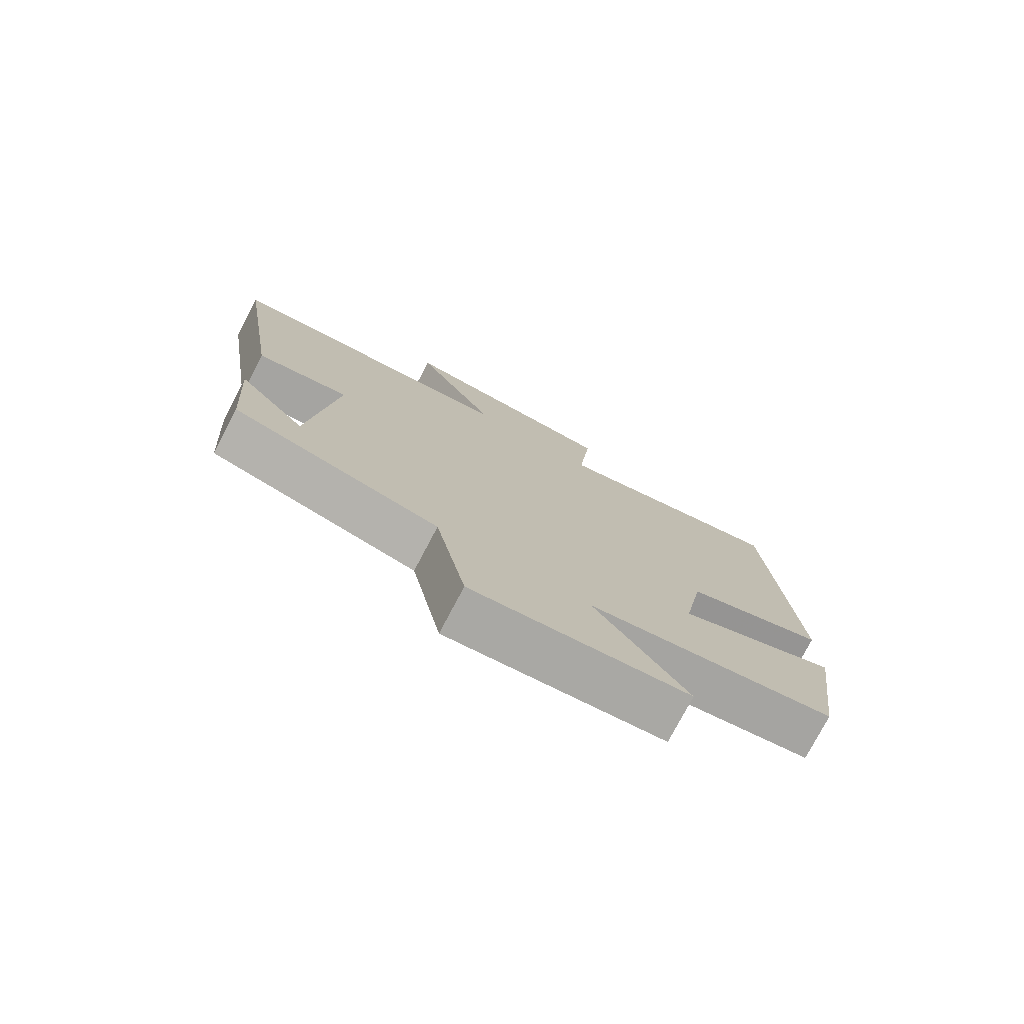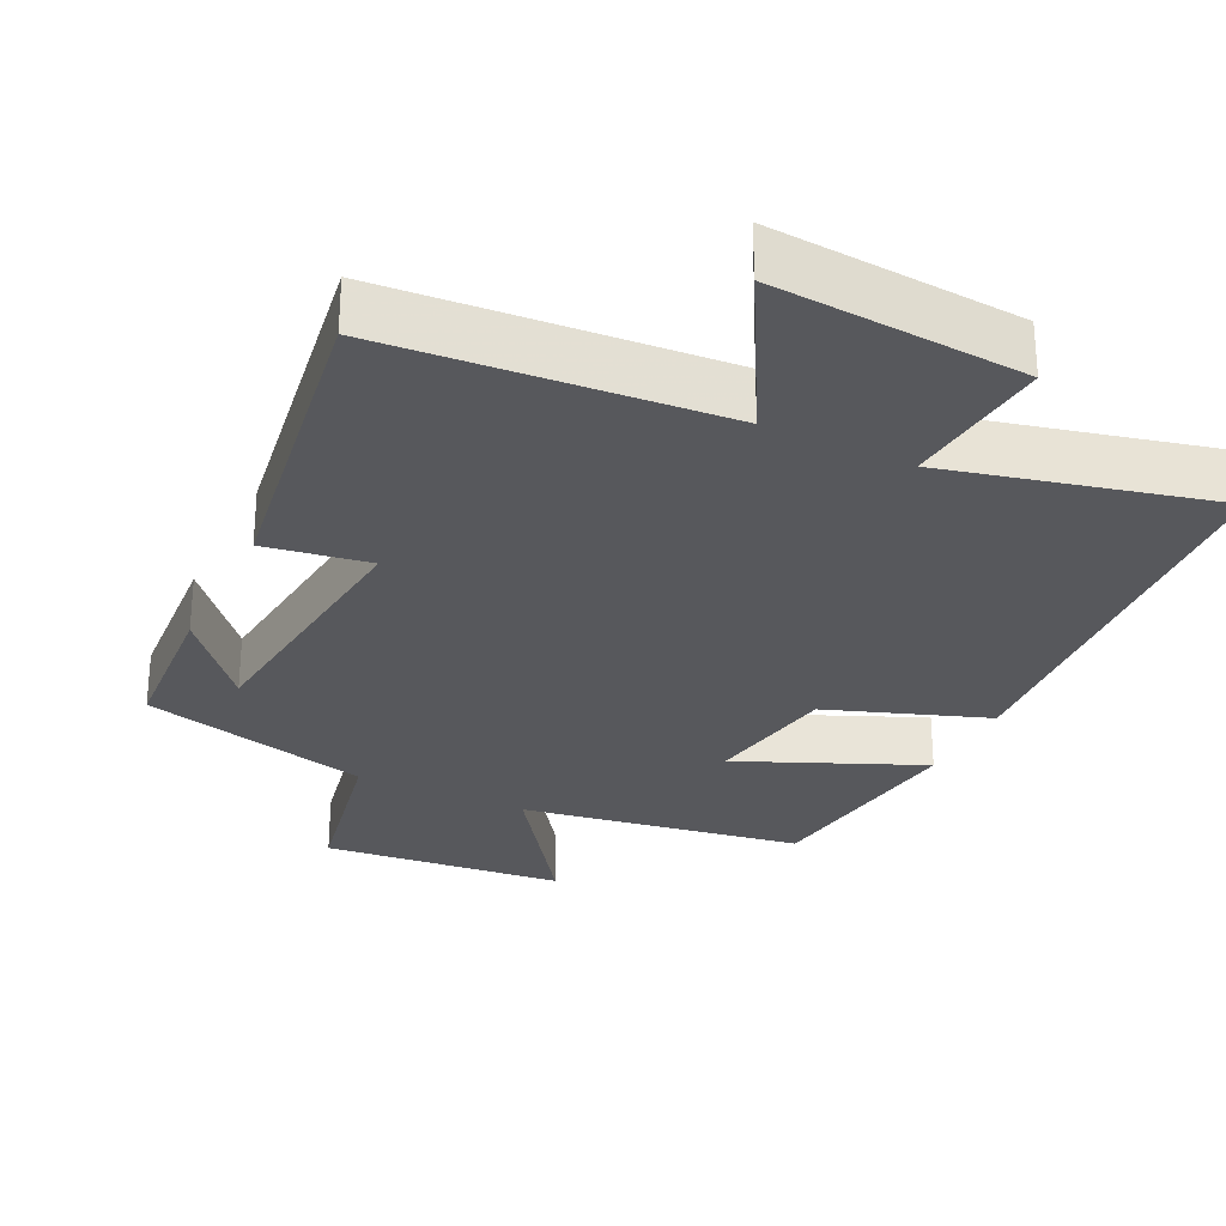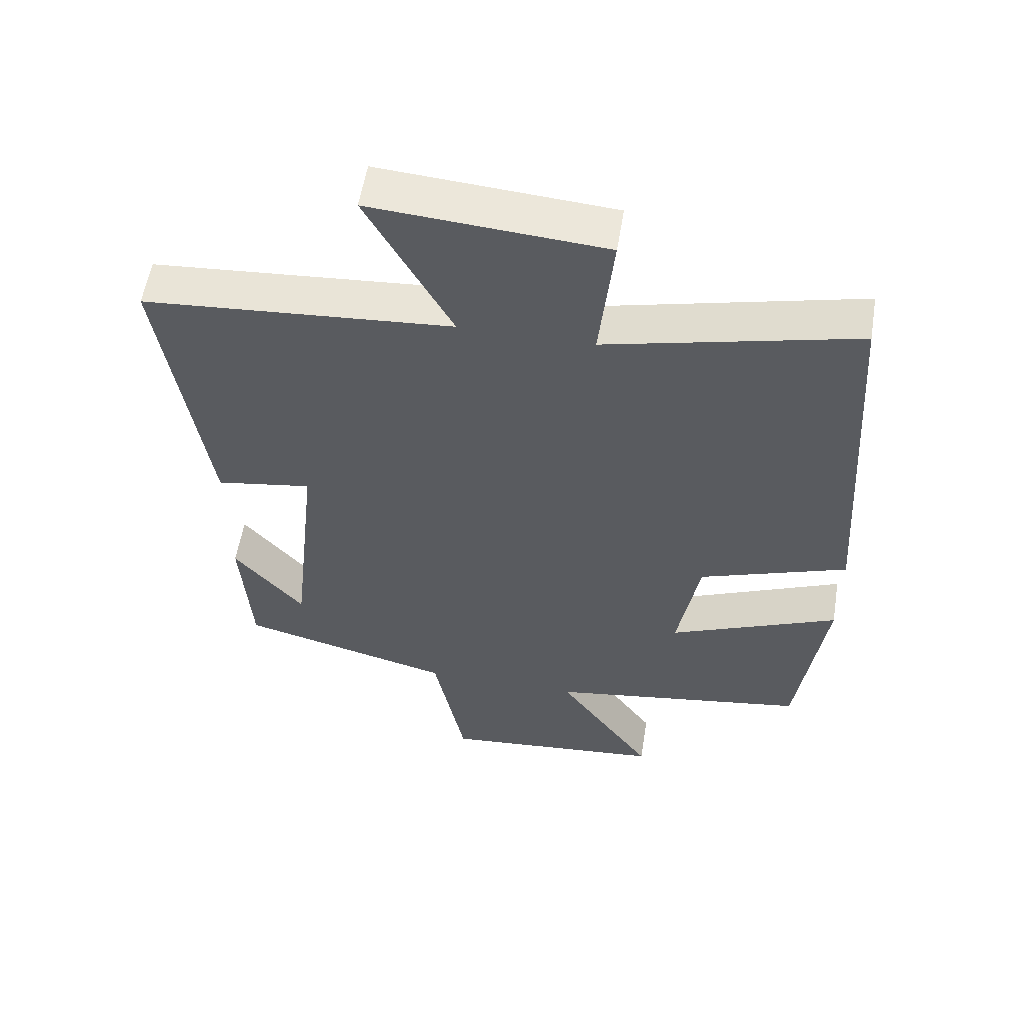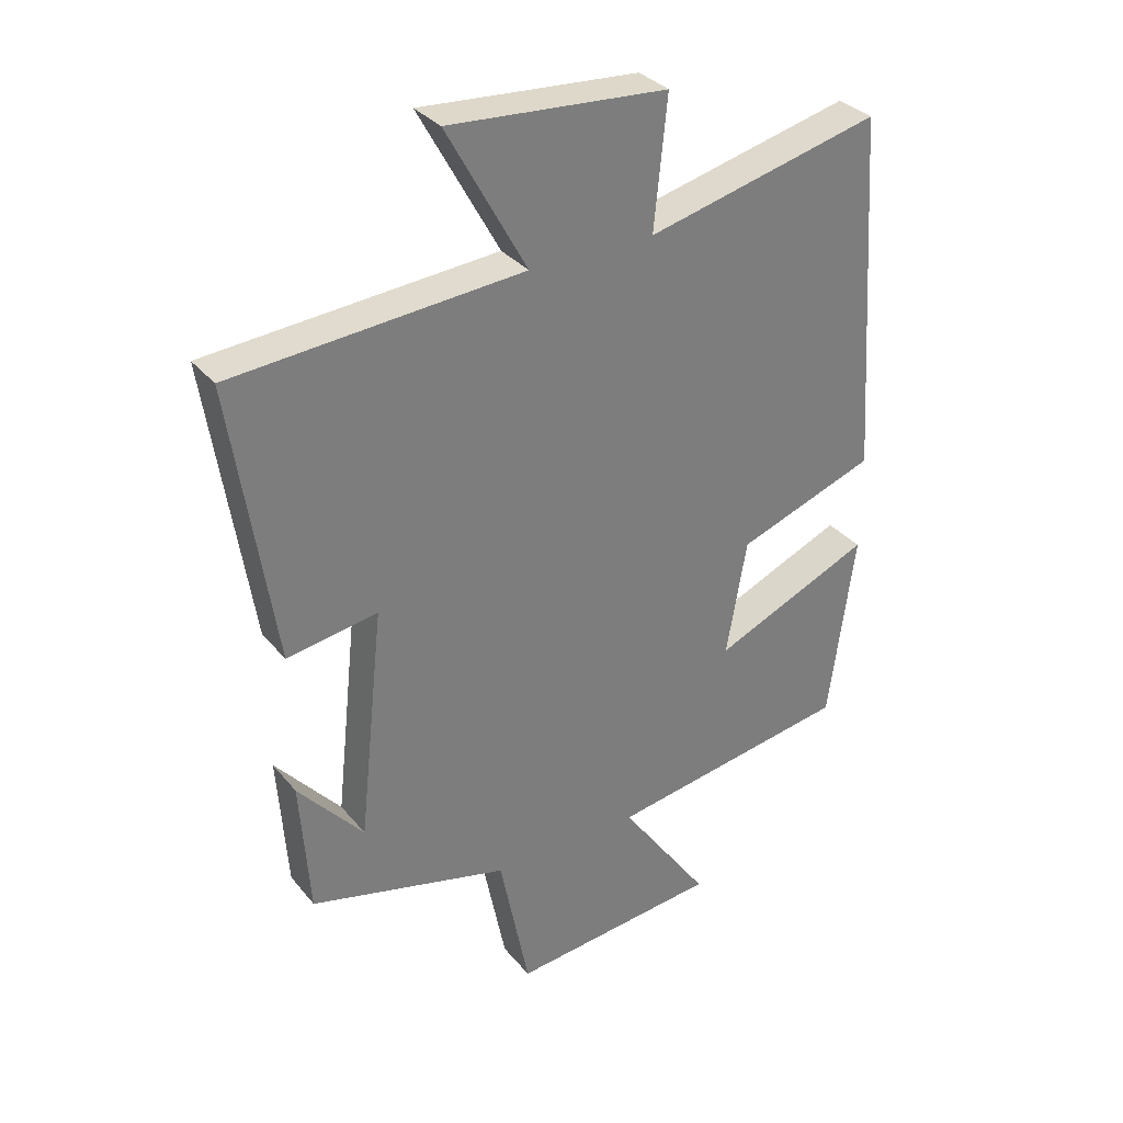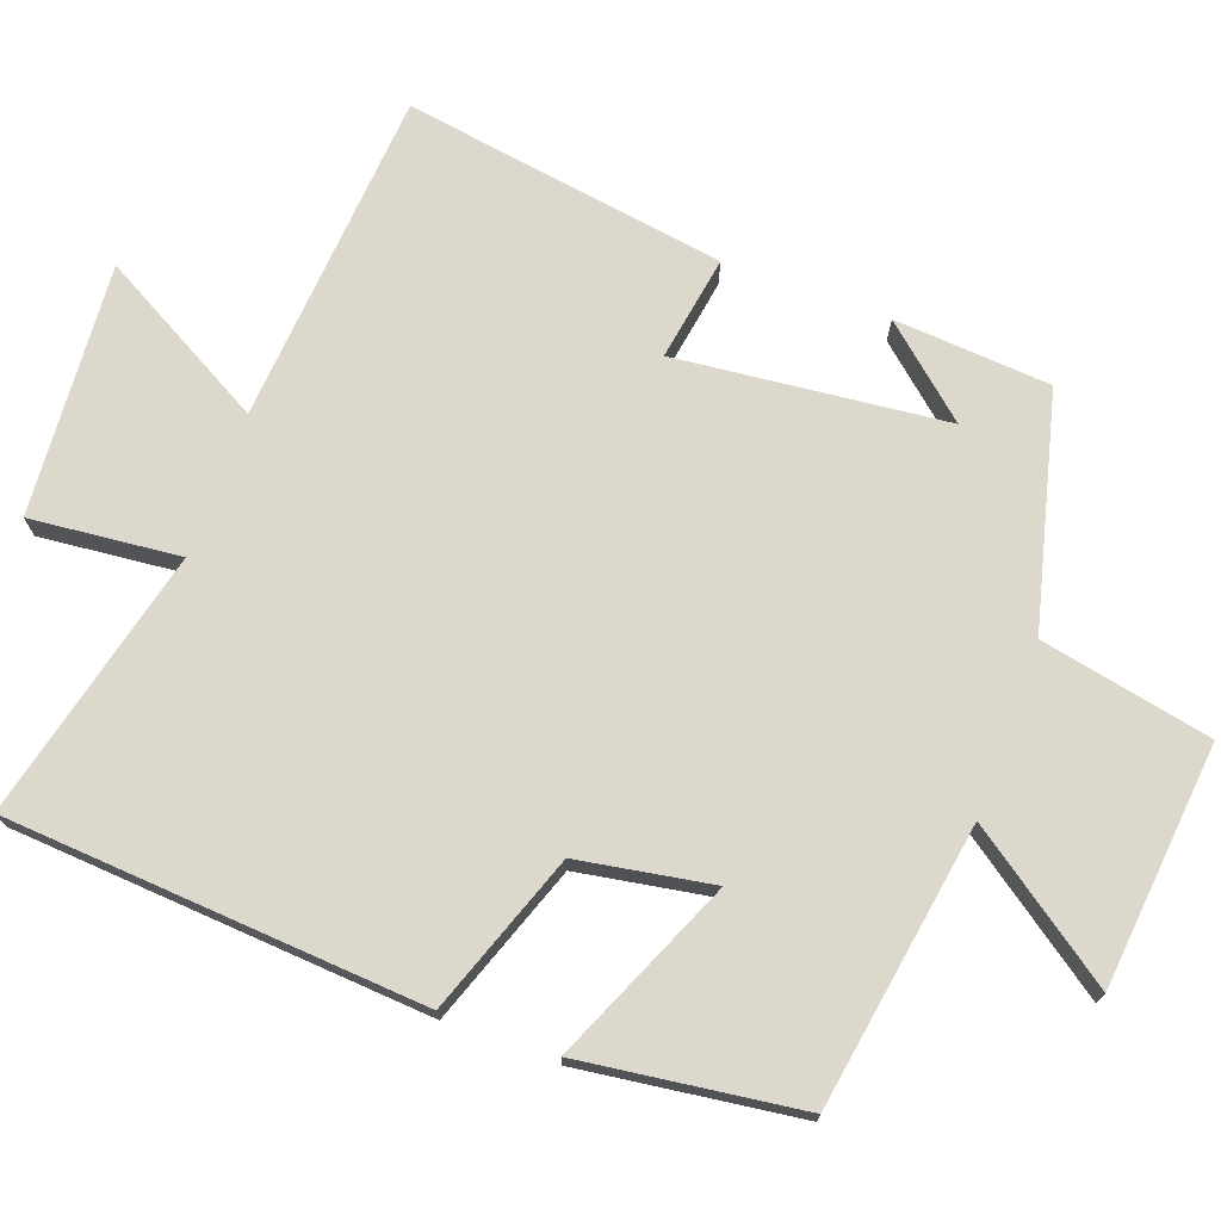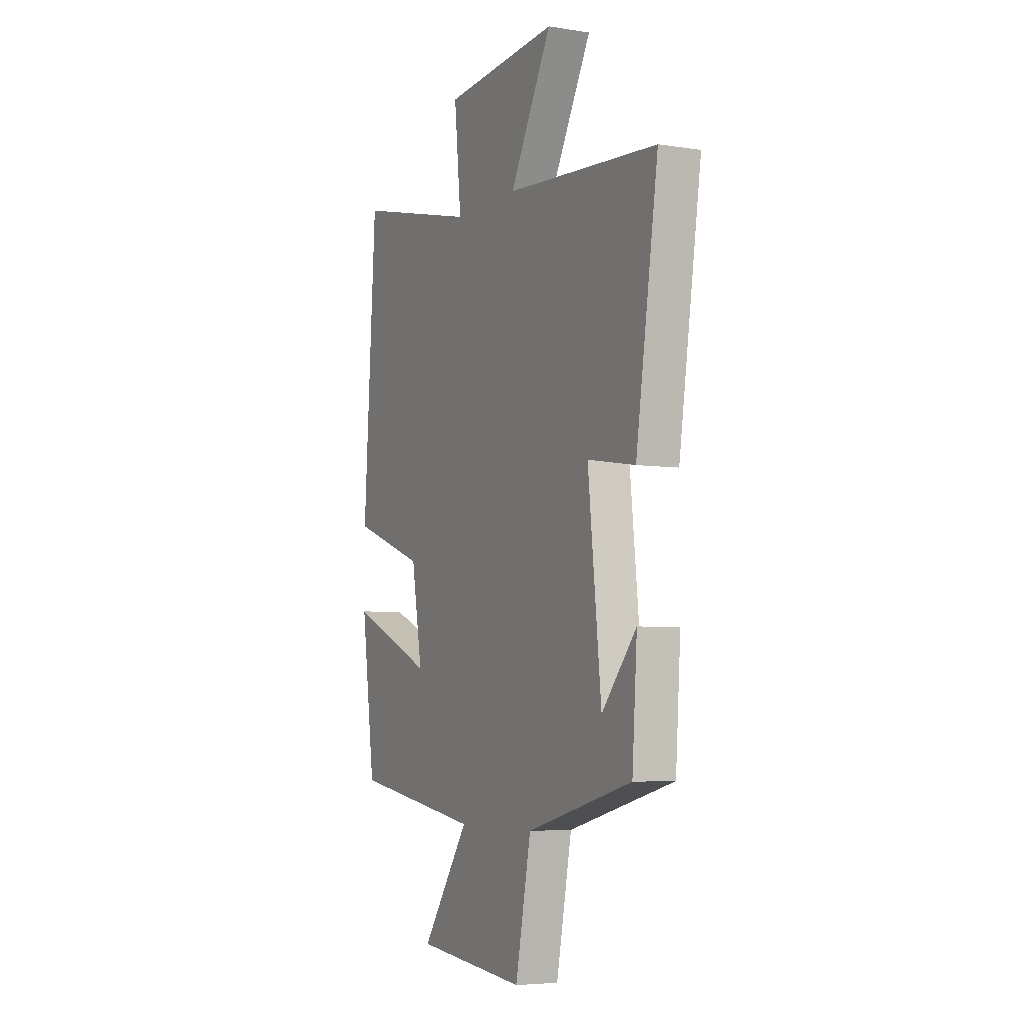
<metadata>
{"format":"obj","ext":"obj","renderer":"f3d","projection":"perspective","resolution":1024,"background":"white","views":[{"elev":-77.1,"azim":-27.8,"up":"+Z"},{"elev":-28.5,"azim":-25.8,"up":"+Y"},{"elev":56.3,"azim":9.2,"up":"+Z"},{"elev":32.8,"azim":-32.8,"up":"+Z"},{"elev":72.7,"azim":110.2,"up":"+Y"},{"elev":-5.4,"azim":-116.1,"up":"+Z"}]}
</metadata>
<code>
v -0.485 0.07 -0.418
v -0.5 0.07 -0.203
v -0.396 0.07 -0.324
v -0.356 0.07 0.046
v -0.5 0.07 0.023
v -0.567 0.07 0.466
v -0.107 0.07 0.5
v -0.234 0.07 0.731
v 0.112 0.07 0.705
v 0.091 0.07 0.5
v 0.462 0.07 0.589
v 0.5 0.07 0.016
v 0.28 0.07 -0.062
v 0.248 0.07 -0.246
v 0.5 0.07 -0.138
v 0.459 0.07 -0.439
v 0.071 0.07 -0.5
v 0.214 0.07 -0.703
v -0.12 0.07 -0.735
v -0.167 0.07 -0.5
v -0.485 0 -0.418
v -0.5 0 -0.203
v -0.396 0 -0.324
v -0.356 0 0.046
v -0.5 0 0.023
v -0.567 0 0.466
v -0.107 0 0.5
v -0.234 0 0.731
v 0.112 0 0.705
v 0.091 0 0.5
v 0.462 0 0.589
v 0.5 0 0.016
v 0.28 0 -0.062
v 0.248 0 -0.246
v 0.5 0 -0.138
v 0.459 0 -0.439
v 0.071 0 -0.5
v 0.214 0 -0.703
v -0.12 0 -0.735
v -0.167 0 -0.5
f 17 18 19 20
f 16 17 20
f 15 16 20
f 14 15 20
f 13 14 20 1
f 10 11 12 13
f 7 8 9 10
f 6 7 10
f 5 6 10
f 4 5 10
f 3 4 10 13
f 1 2 3
f 1 3 13
f 40 39 38 37
f 40 37 36
f 40 36 35
f 40 35 34
f 21 40 34 33
f 33 32 31 30
f 30 29 28 27
f 30 27 26
f 30 26 25
f 30 25 24
f 33 30 24 23
f 23 22 21
f 33 23 21
f 1 21 22 2
f 2 22 23 3
f 3 23 24 4
f 4 24 25 5
f 5 25 26 6
f 6 26 27 7
f 7 27 28 8
f 8 28 29 9
f 9 29 30 10
f 10 30 31 11
f 11 31 32 12
f 12 32 33 13
f 13 33 34 14
f 14 34 35 15
f 15 35 36 16
f 16 36 37 17
f 17 37 38 18
f 18 38 39 19
f 19 39 40 20
f 20 40 21 1

</code>
